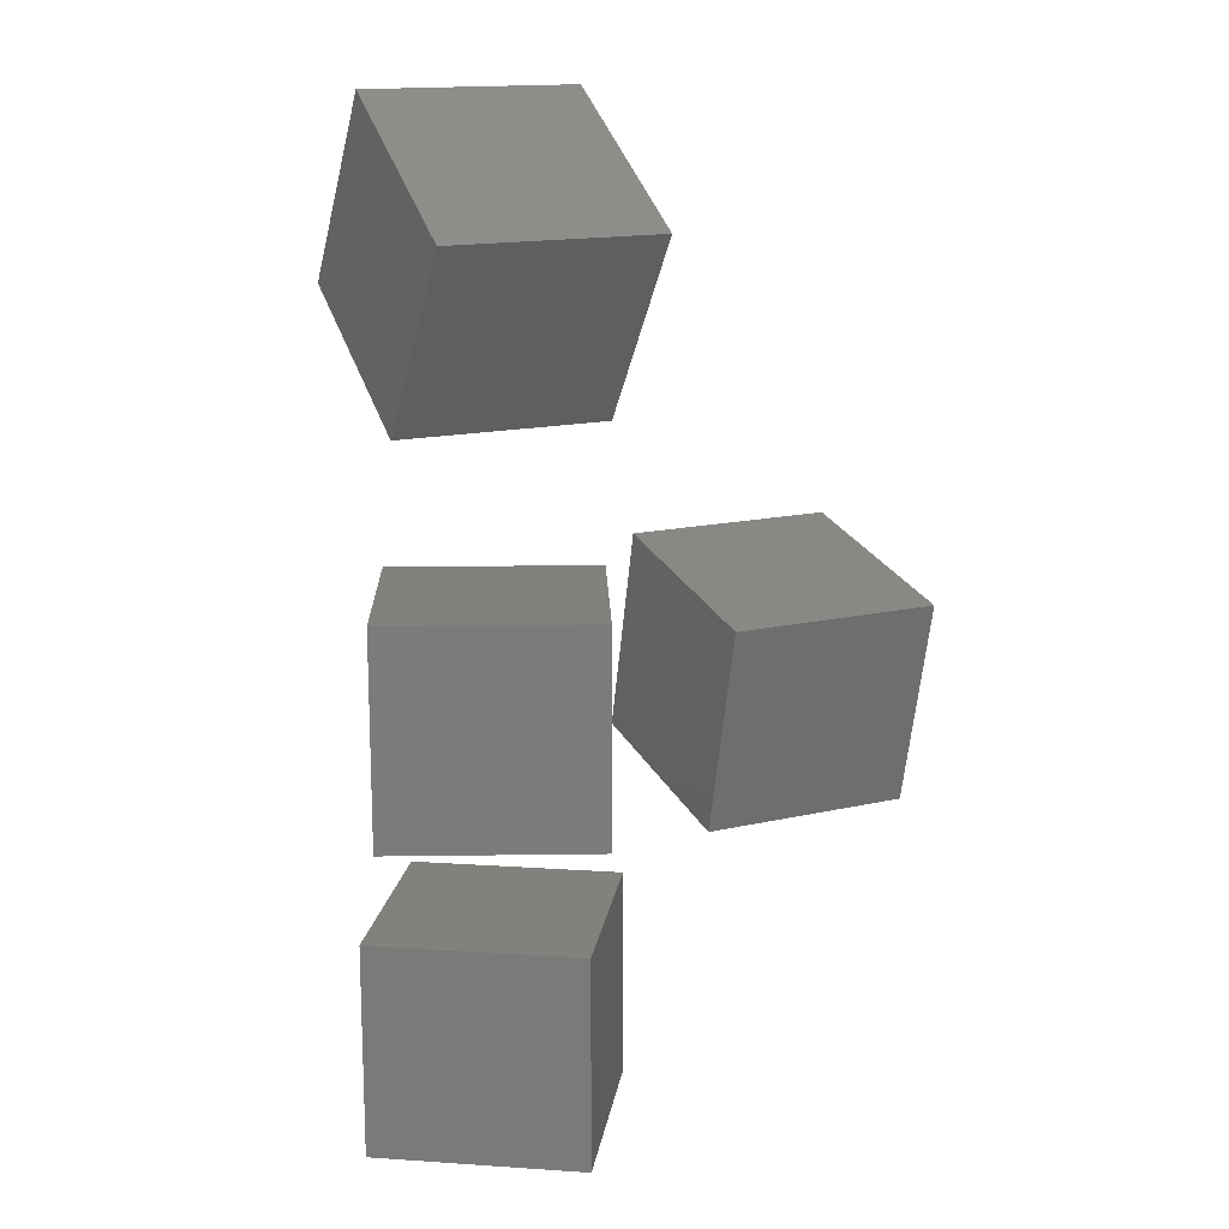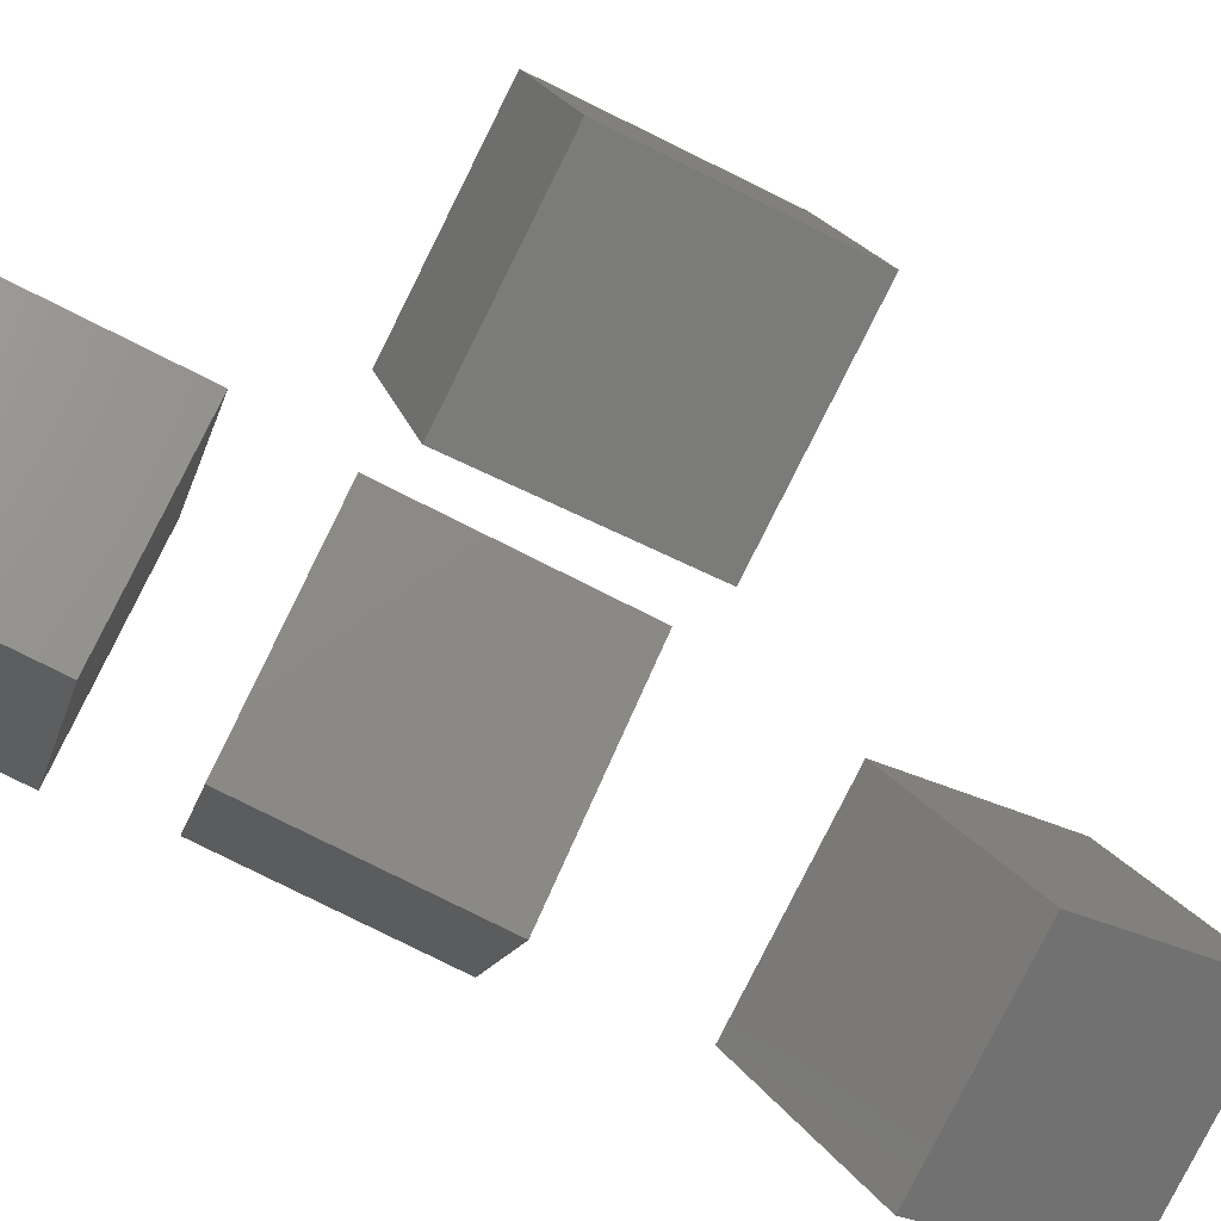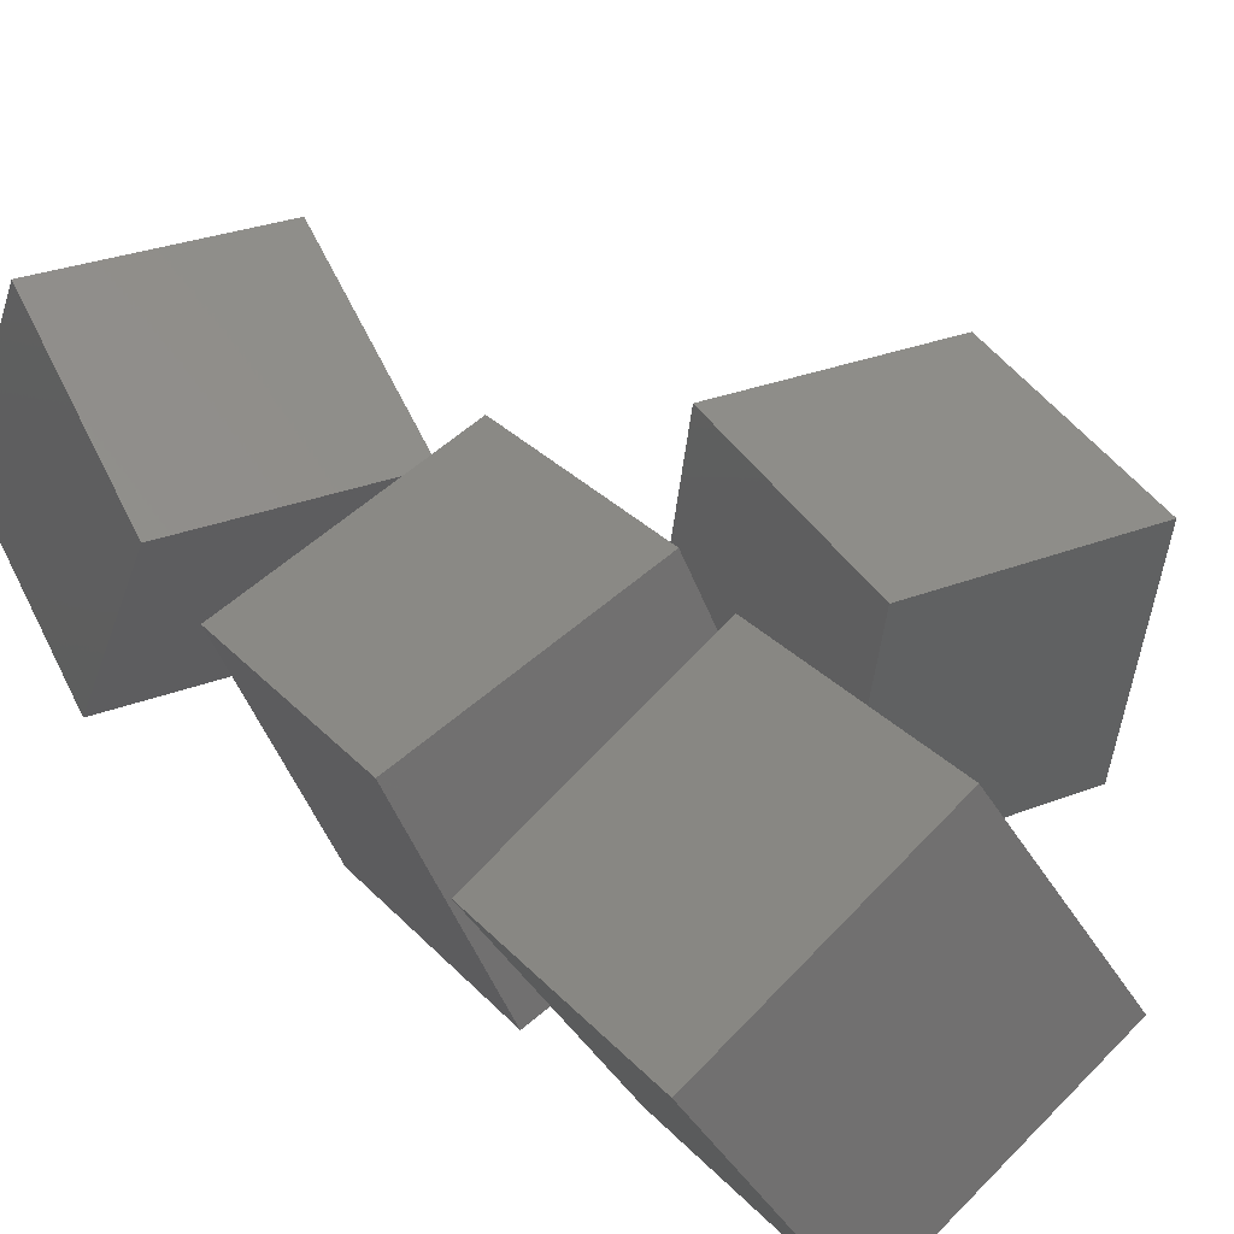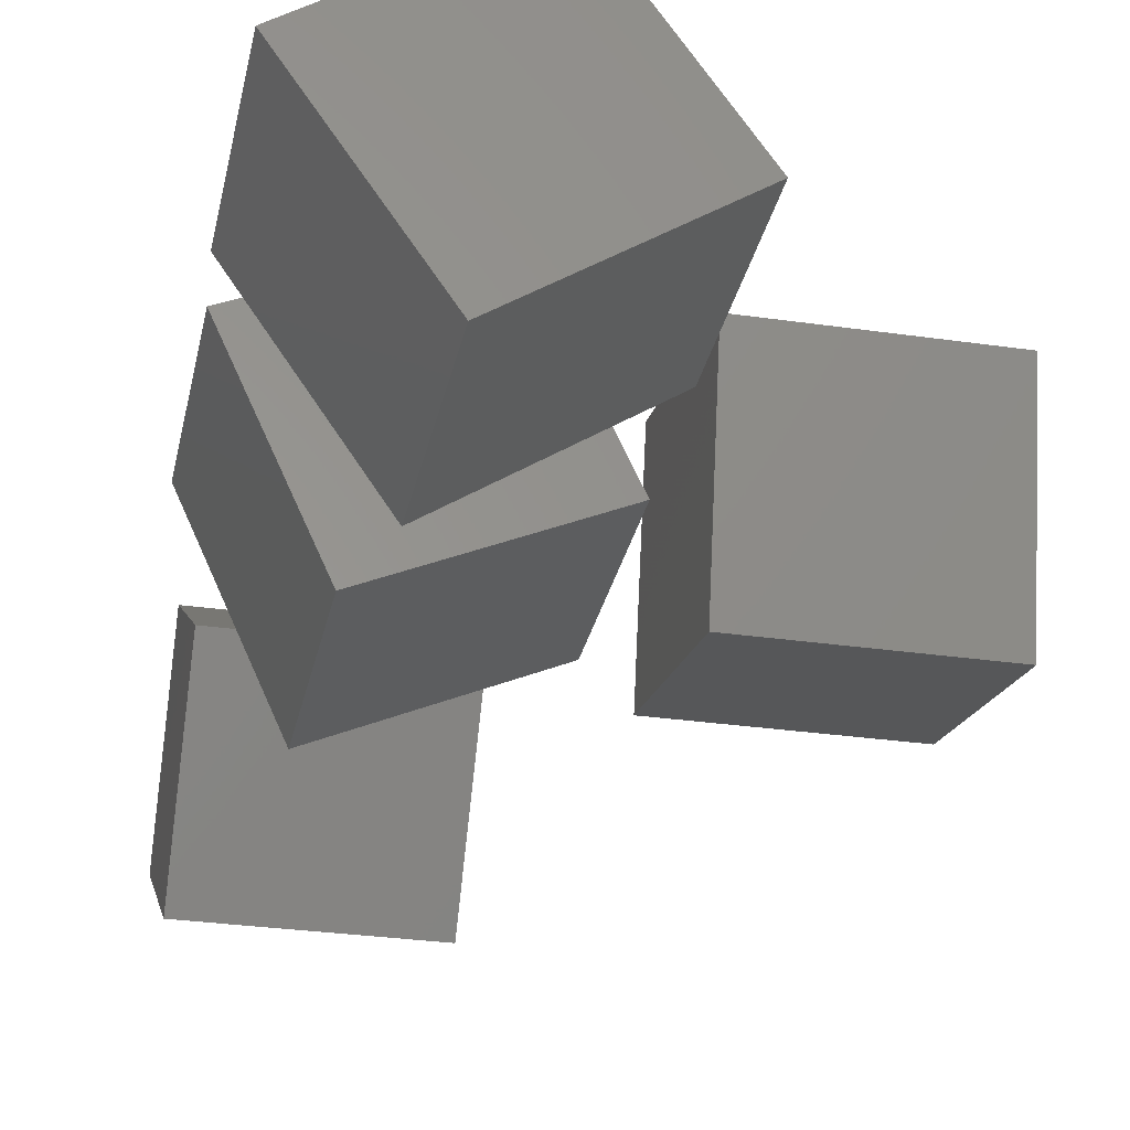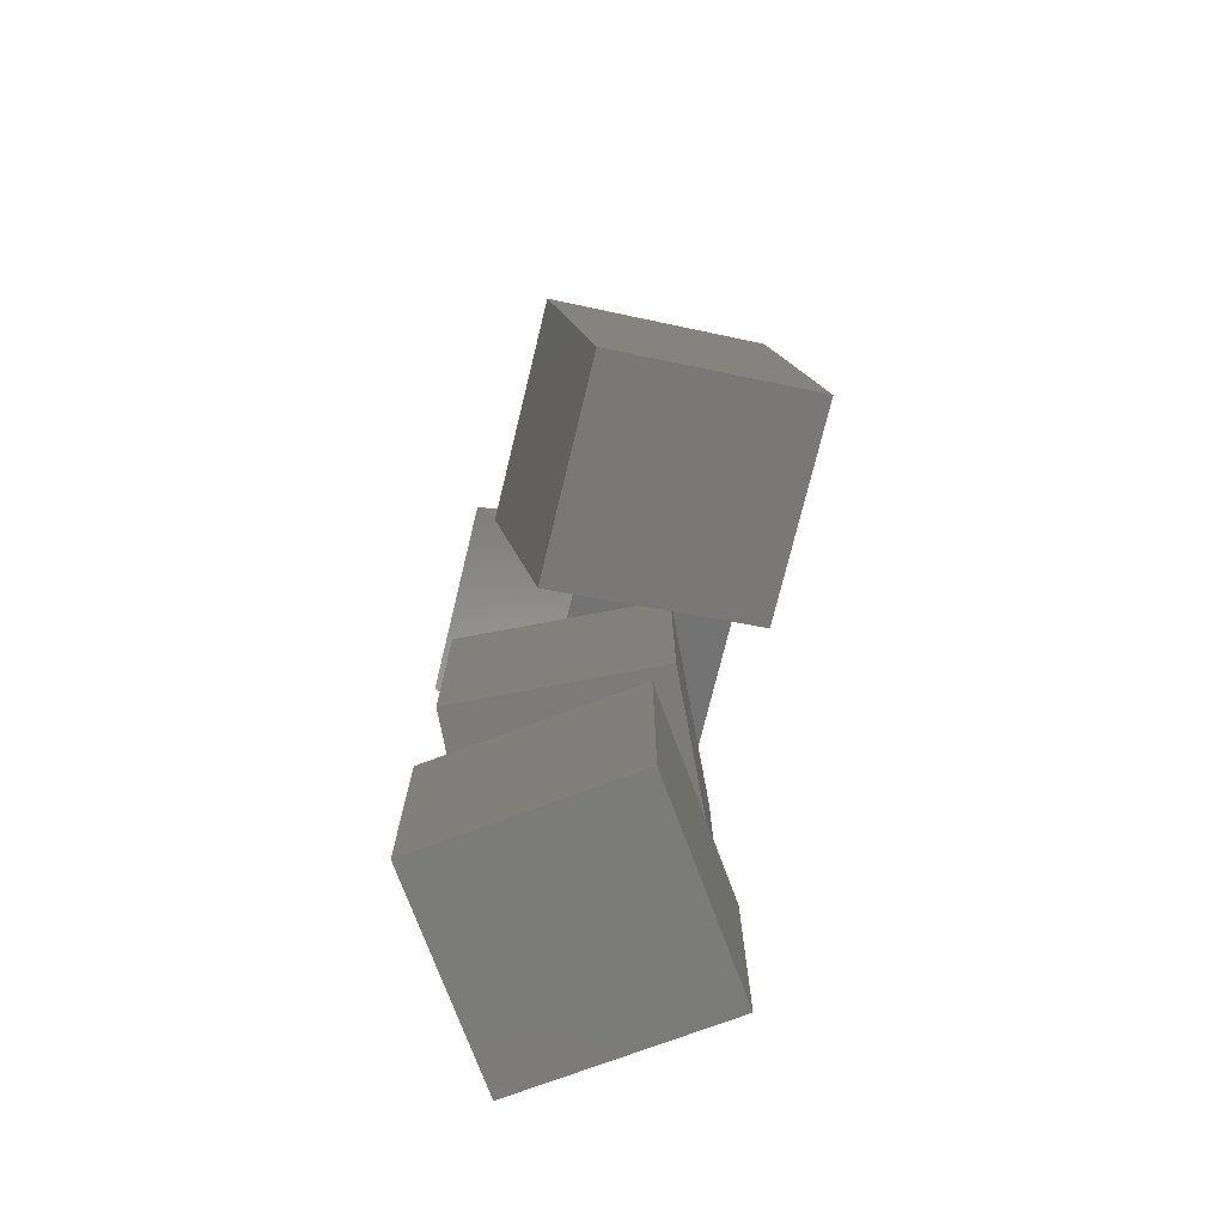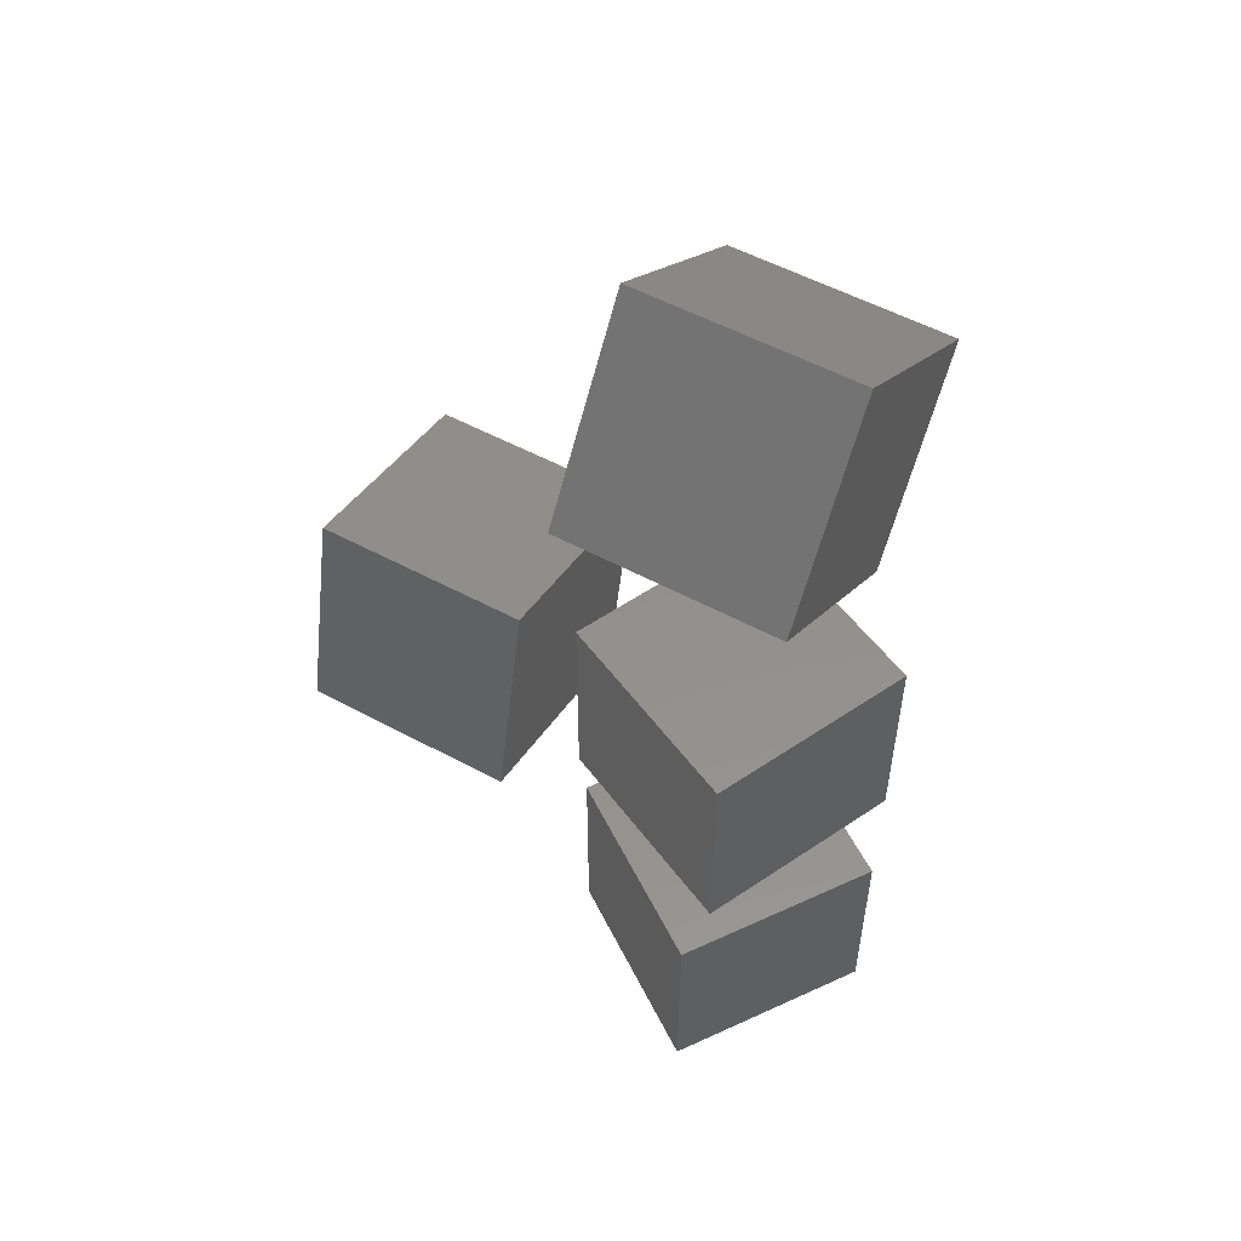
<metadata>
{"format":"stl","ext":"stl","renderer":"f3d","projection":"perspective","resolution":1024,"background":"white","views":[{"elev":15.2,"azim":-26.1,"up":"+Y"},{"elev":-79.9,"azim":63.5,"up":"+Z"},{"elev":27.3,"azim":-32.0,"up":"+Z"},{"elev":-30.2,"azim":-11.8,"up":"+Z"},{"elev":-74.6,"azim":76.3,"up":"+Y"},{"elev":54.1,"azim":-150.2,"up":"+Y"}]}
</metadata>
<code>
# stl→obj: 32 verts, 48 faces
v 17.27 -11.99 7.506
v 37.27 7.506 11.99
v 17.27 7.506 11.99
v 37.27 -11.99 7.506
v 37.27 11.99 -7.506
v 37.27 -7.506 -11.99
v 17.27 11.99 -7.506
v 17.27 -7.506 -11.99
v -13.89 -38.8 2.663
v 13.89 -38.8 -2.663
v 2.663 -38.8 13.89
v -2.663 -38.8 -13.89
v 13.89 -18.8 -2.663
v -2.663 -18.8 -13.89
v 2.663 -18.8 13.89
v -13.89 -18.8 2.663
v -10 35.62 -13.83
v 10 24.76 2.966
v -10 24.76 2.966
v 10 35.62 -13.83
v 10 41.55 13.83
v 10 52.41 -2.966
v -10 41.55 13.83
v -10 52.41 -2.966
v -4.976 -10 -13.24
v 4.976 -10 13.24
v -13.24 -10 4.976
v 13.24 -10 -4.976
v 4.976 10 13.24
v 13.24 10 -4.976
v -13.24 10 4.976
v -4.976 10 -13.24
f 1 2 3
f 1 4 2
f 4 5 2
f 4 6 5
f 6 7 5
f 6 8 7
f 8 3 7
f 8 1 3
f 3 5 7
f 3 2 5
f 8 4 1
f 8 6 4
f 9 10 11
f 9 12 10
f 12 13 10
f 12 14 13
f 14 15 13
f 14 16 15
f 16 11 15
f 16 9 11
f 11 13 15
f 11 10 13
f 16 12 9
f 16 14 12
f 17 18 19
f 17 20 18
f 20 21 18
f 20 22 21
f 22 23 21
f 22 24 23
f 24 19 23
f 24 17 19
f 19 21 23
f 19 18 21
f 24 20 17
f 24 22 20
f 25 26 27
f 25 28 26
f 28 29 26
f 28 30 29
f 30 31 29
f 30 32 31
f 32 27 31
f 32 25 27
f 27 29 31
f 27 26 29
f 32 28 25
f 32 30 28

</code>
